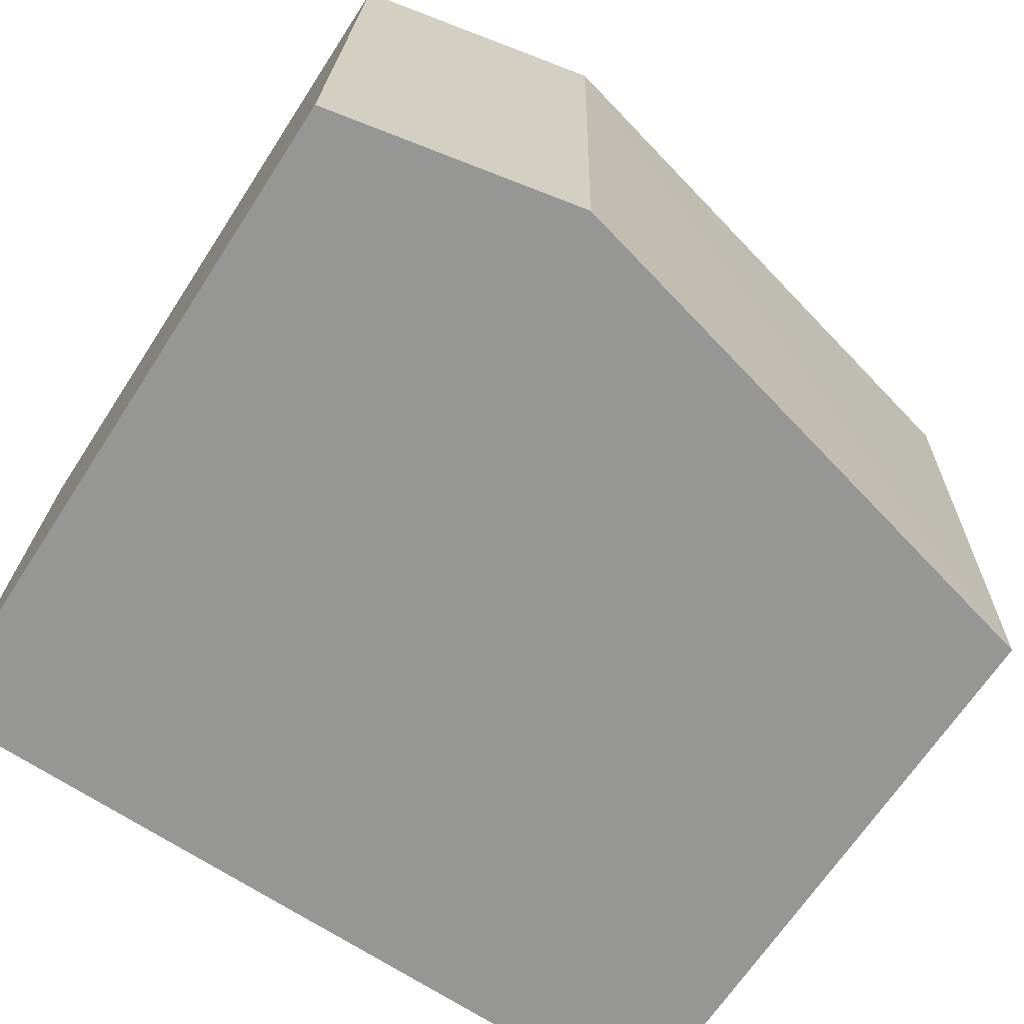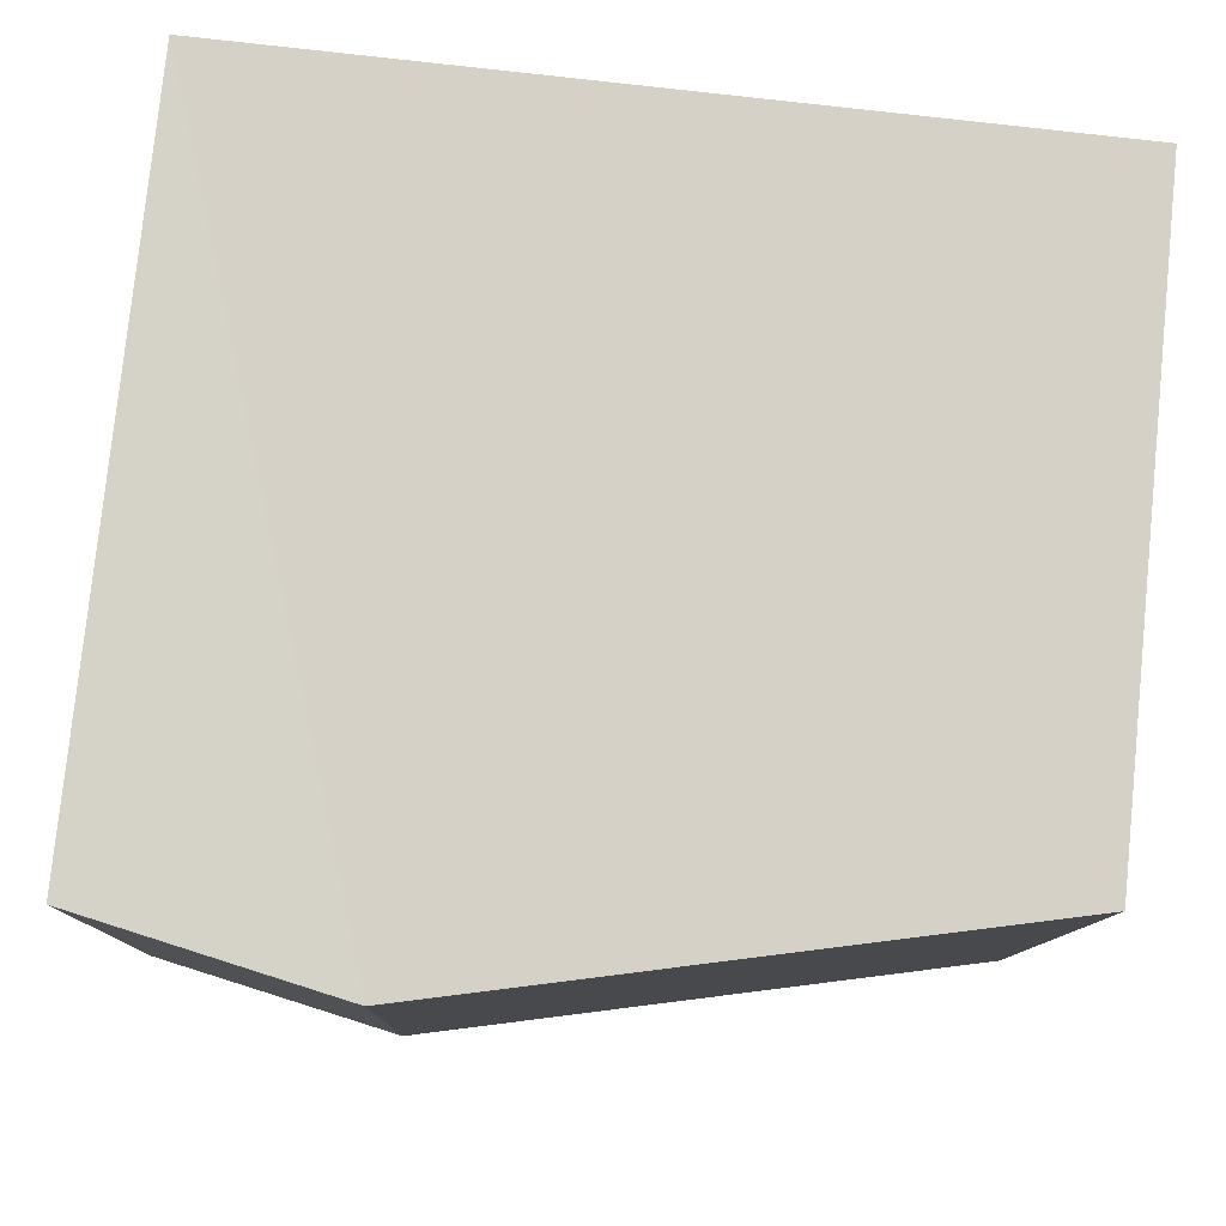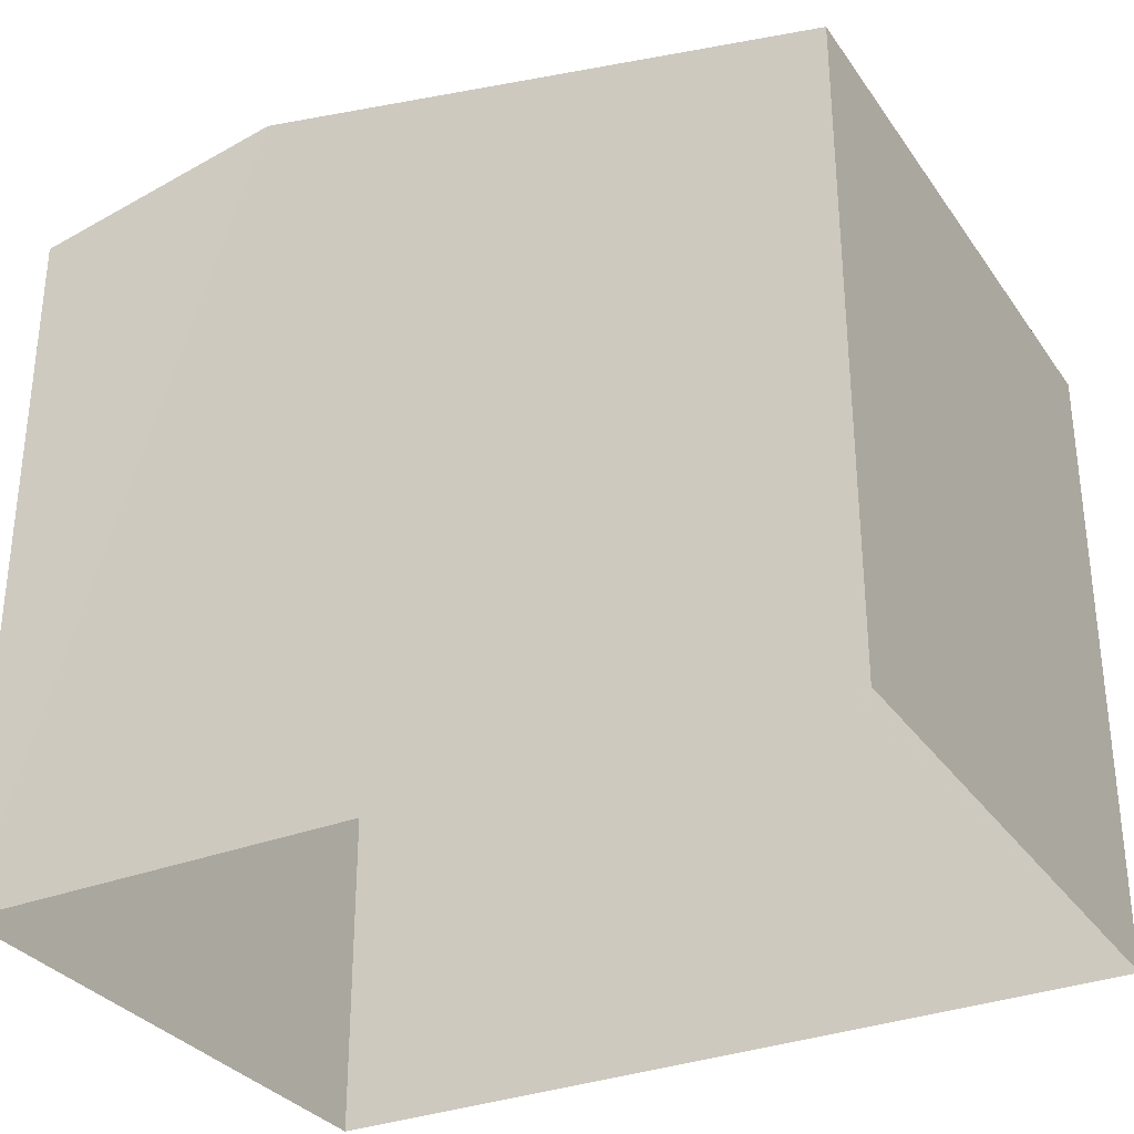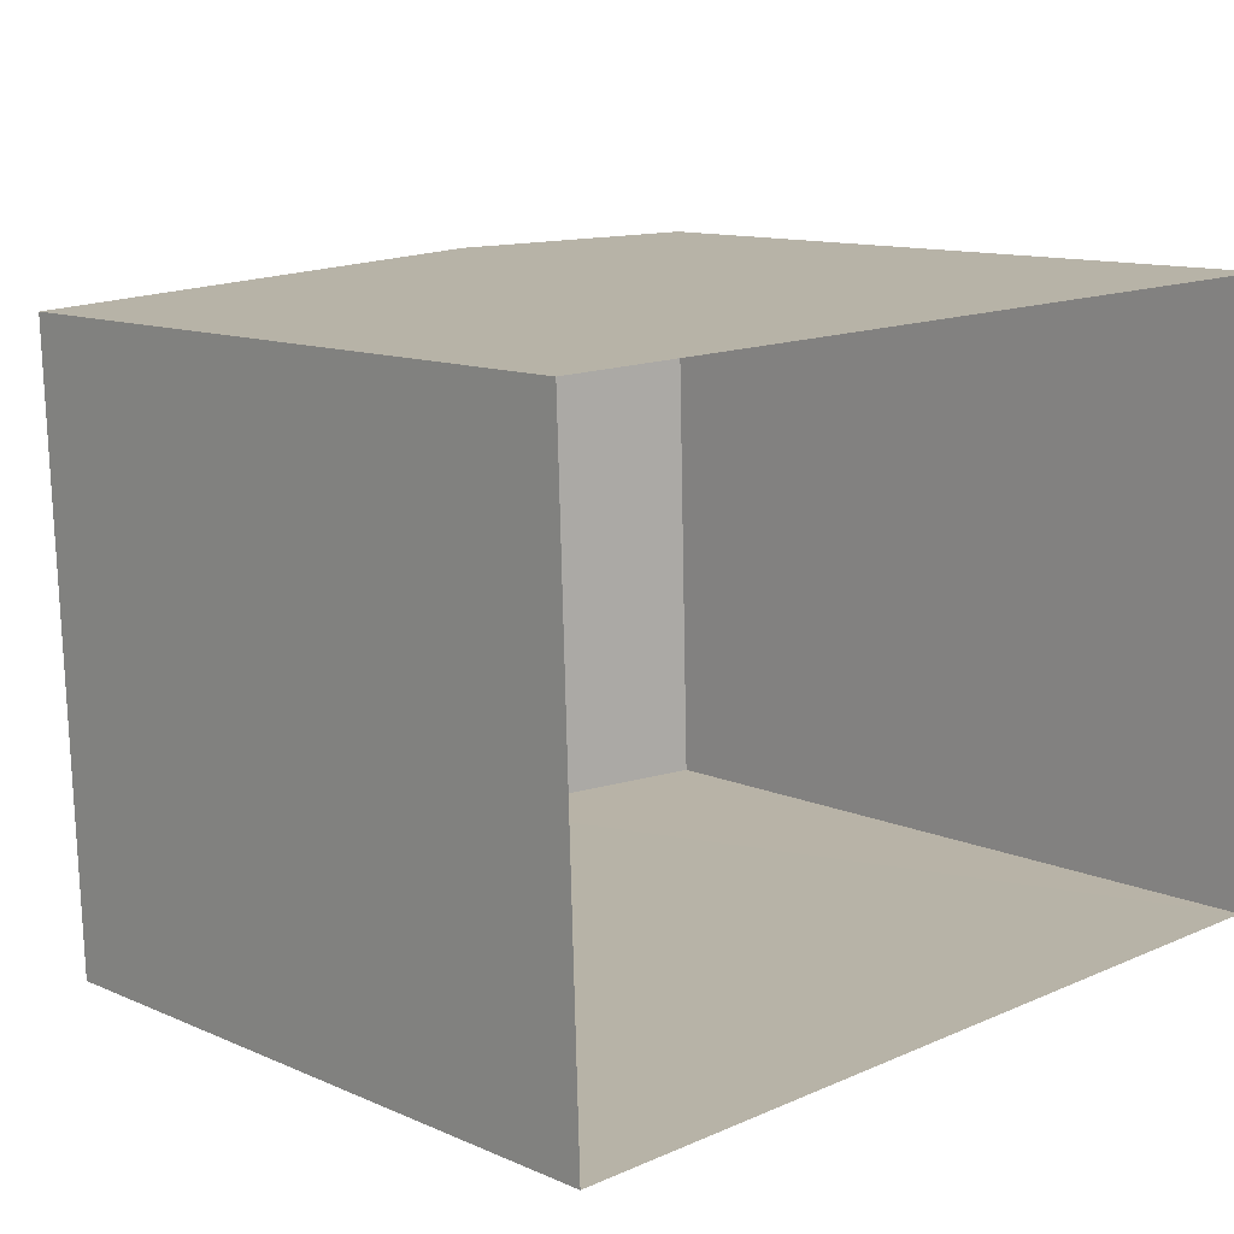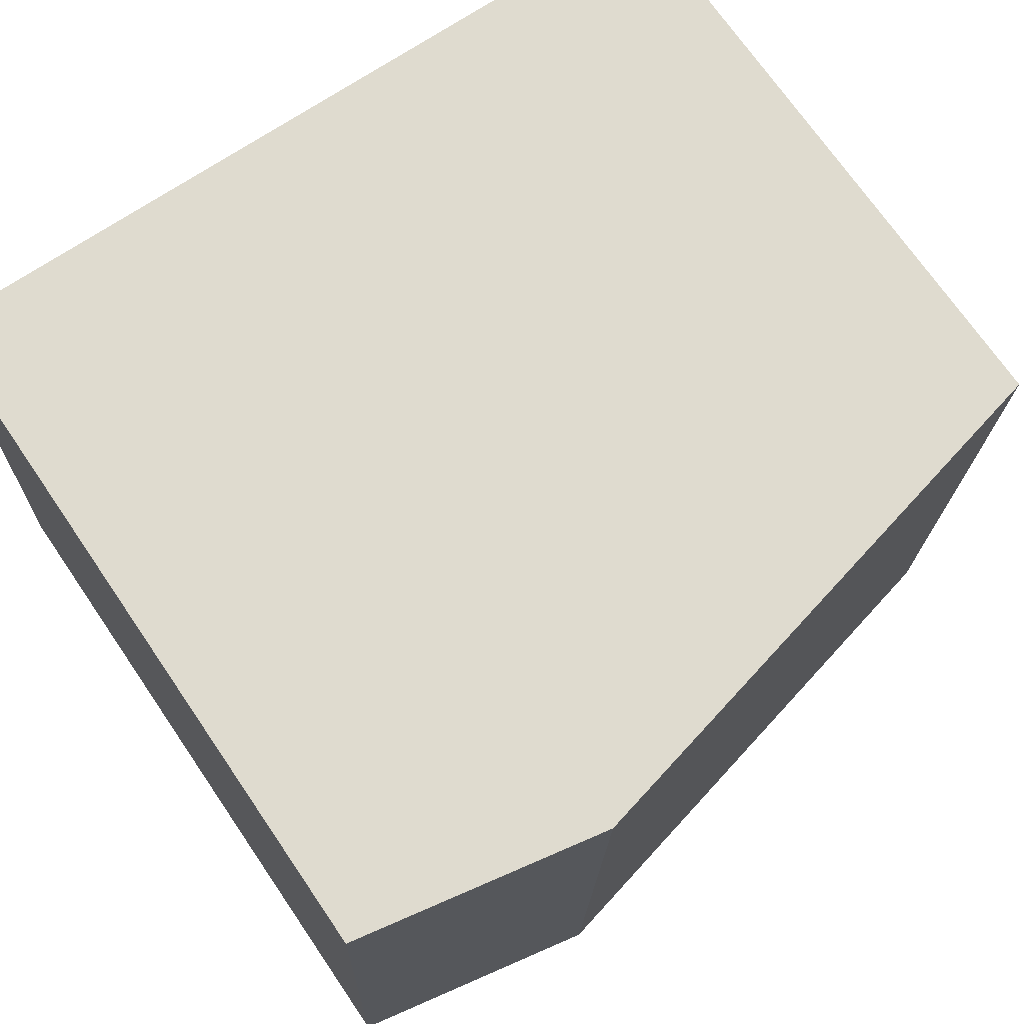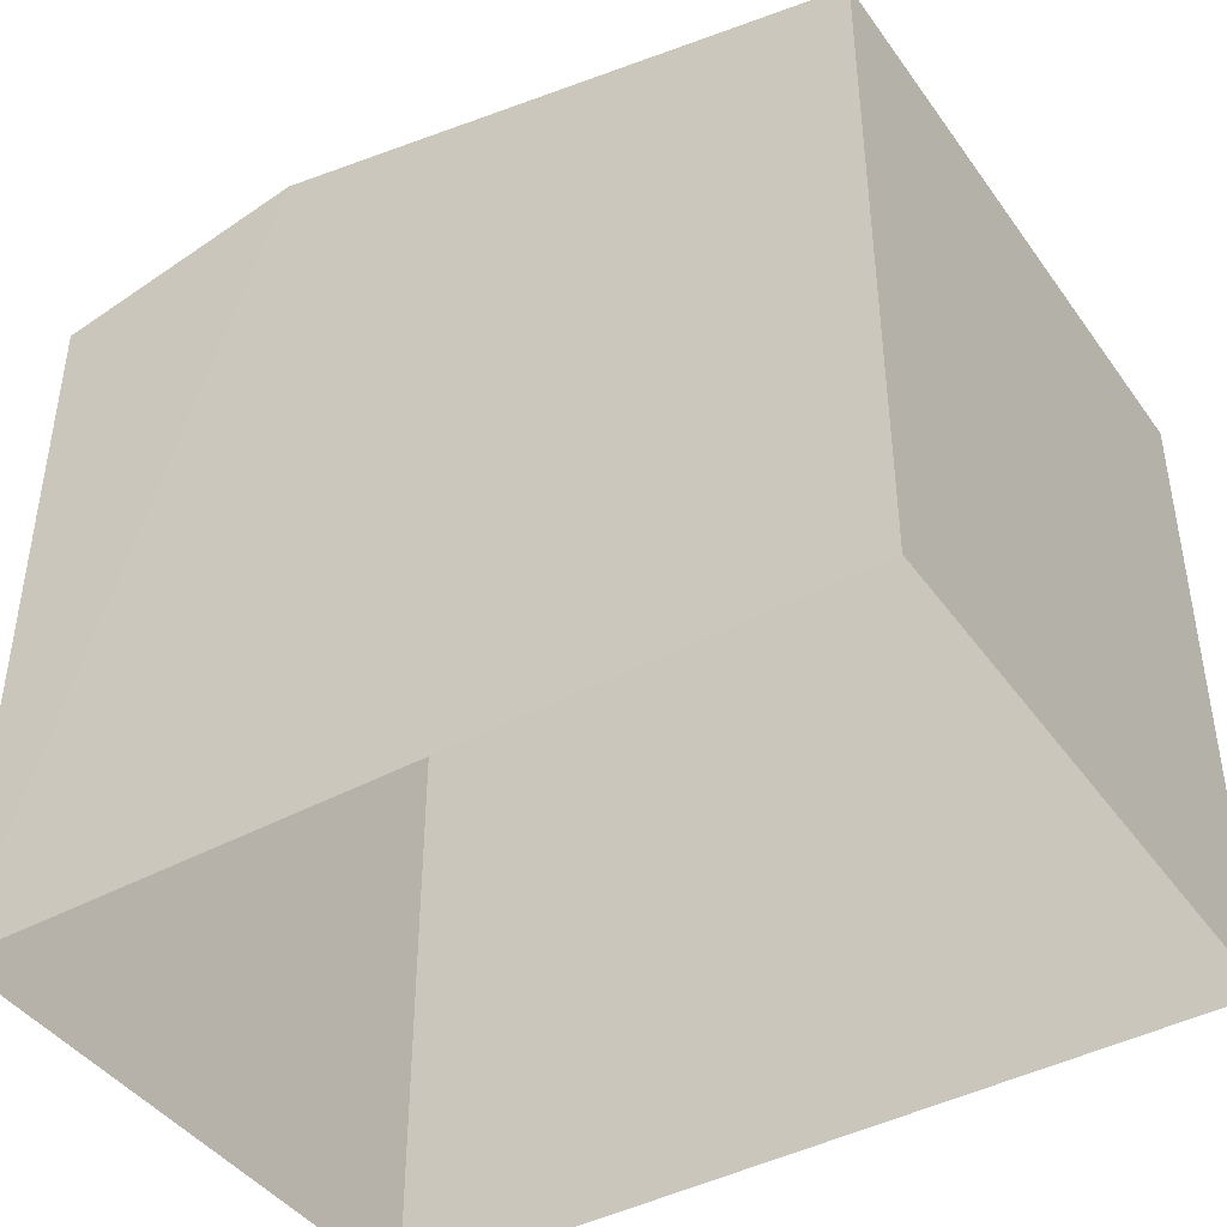
<metadata>
{"format":"obj","ext":"obj","renderer":"f3d","projection":"perspective","resolution":1024,"background":"white","views":[{"elev":-67.0,"azim":-33.0,"up":"+Y"},{"elev":79.0,"azim":5.9,"up":"+Y"},{"elev":-31.7,"azim":27.3,"up":"+Z"},{"elev":11.7,"azim":136.2,"up":"+Y"},{"elev":71.6,"azim":-34.6,"up":"+Y"},{"elev":-42.7,"azim":31.1,"up":"+Z"}]}
</metadata>
<code>
v -3.73e+05 -1.042e+05 27.76
v -3.73e+05 -1.042e+05 27.76
v -3.73e+05 -1.042e+05 27.76
v -3.73e+05 -1.042e+05 27.76
v -3.73e+05 -1.042e+05 33.7
v -3.73e+05 -1.042e+05 33.7
v -3.73e+05 -1.042e+05 34.96
v -3.73e+05 -1.042e+05 34.96
v -3.73e+05 -1.042e+05 34.48
v -3.73e+05 -1.042e+05 34.48
f 1 2 3
f 1 4 2
f 5 6 7
f 8 5 7
f 7 9 8
f 7 10 9
f 10 4 1
f 9 10 1
f 6 2 7
f 2 4 7
f 4 10 7
f 9 1 8
f 1 3 8
f 3 5 8
f 6 3 2
f 6 5 3

</code>
